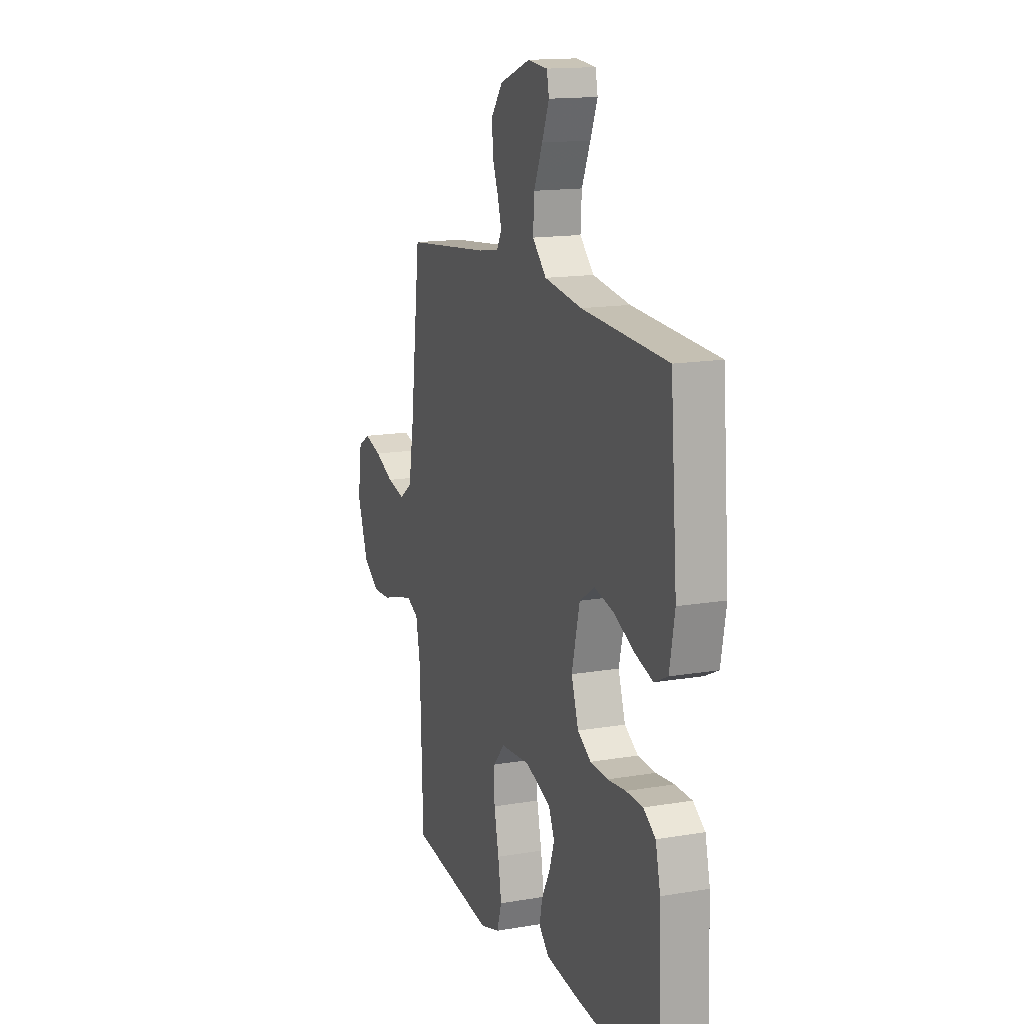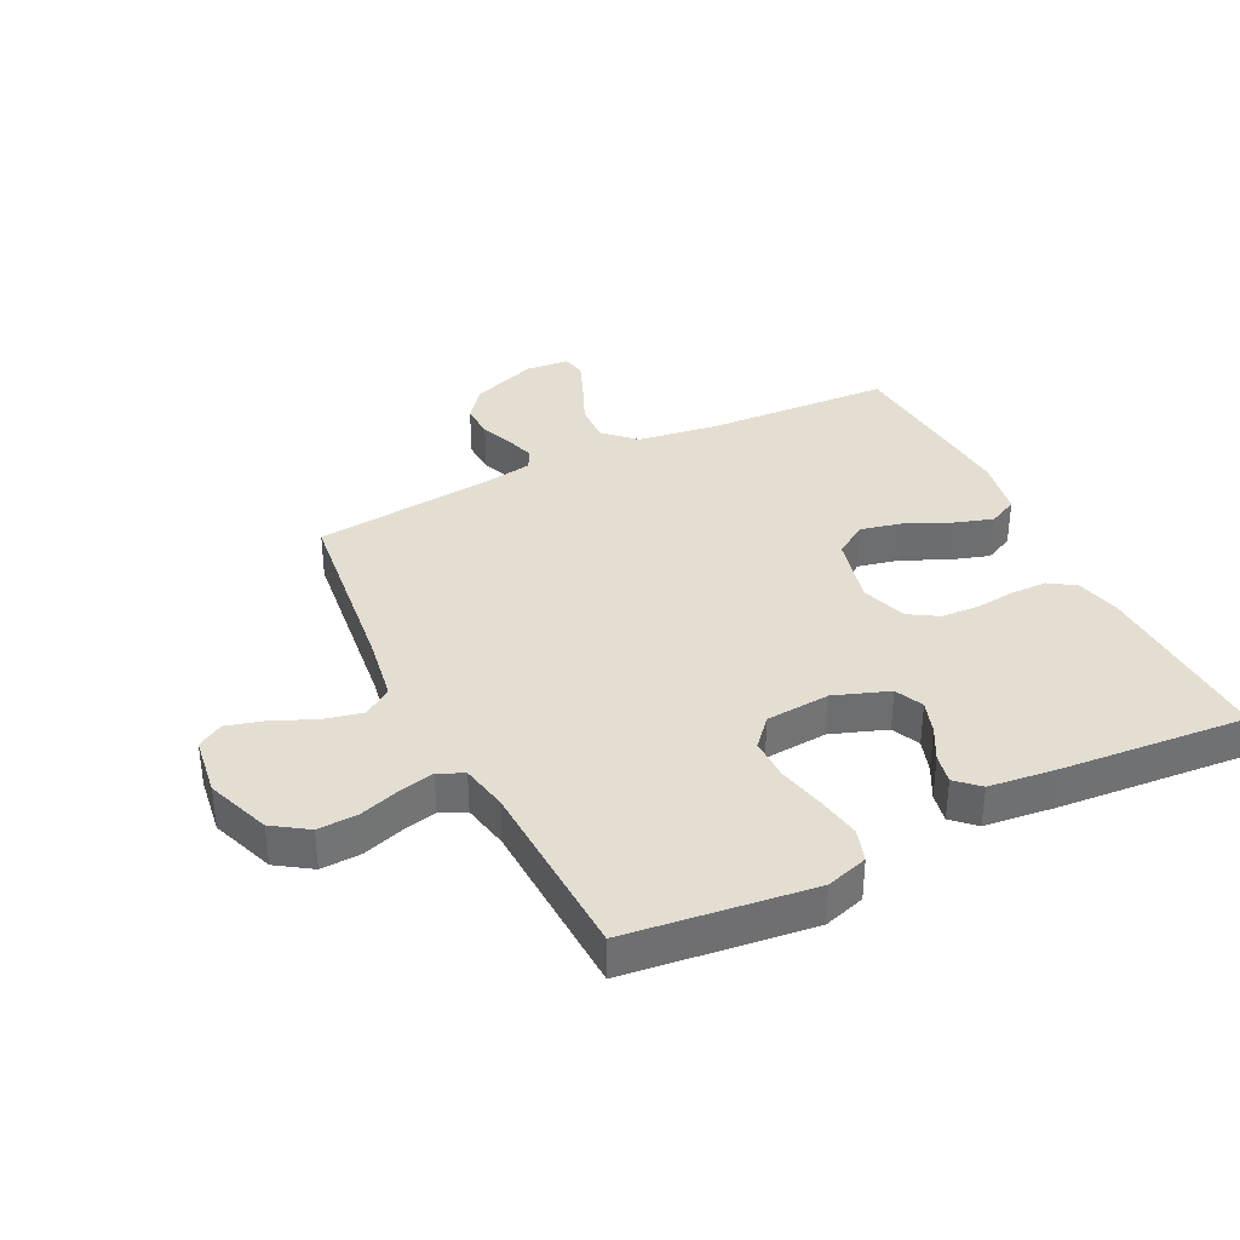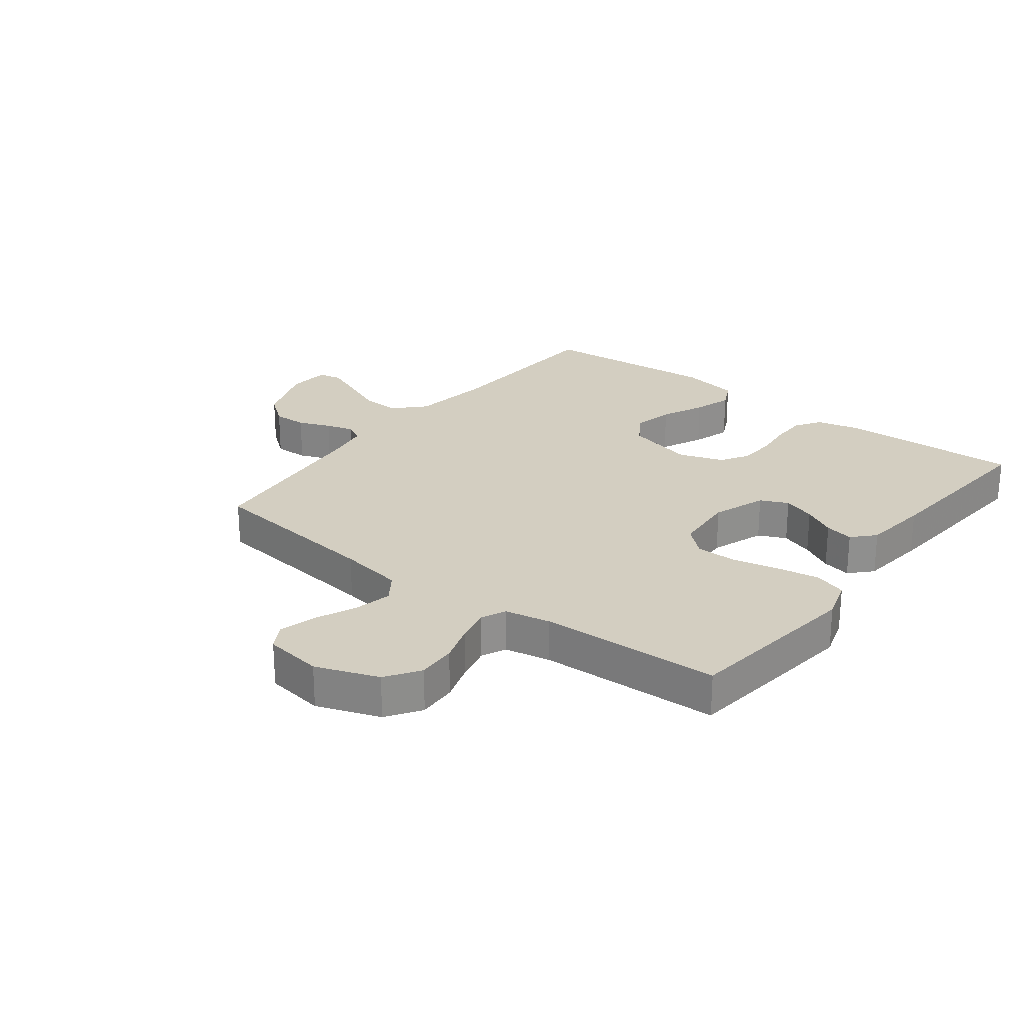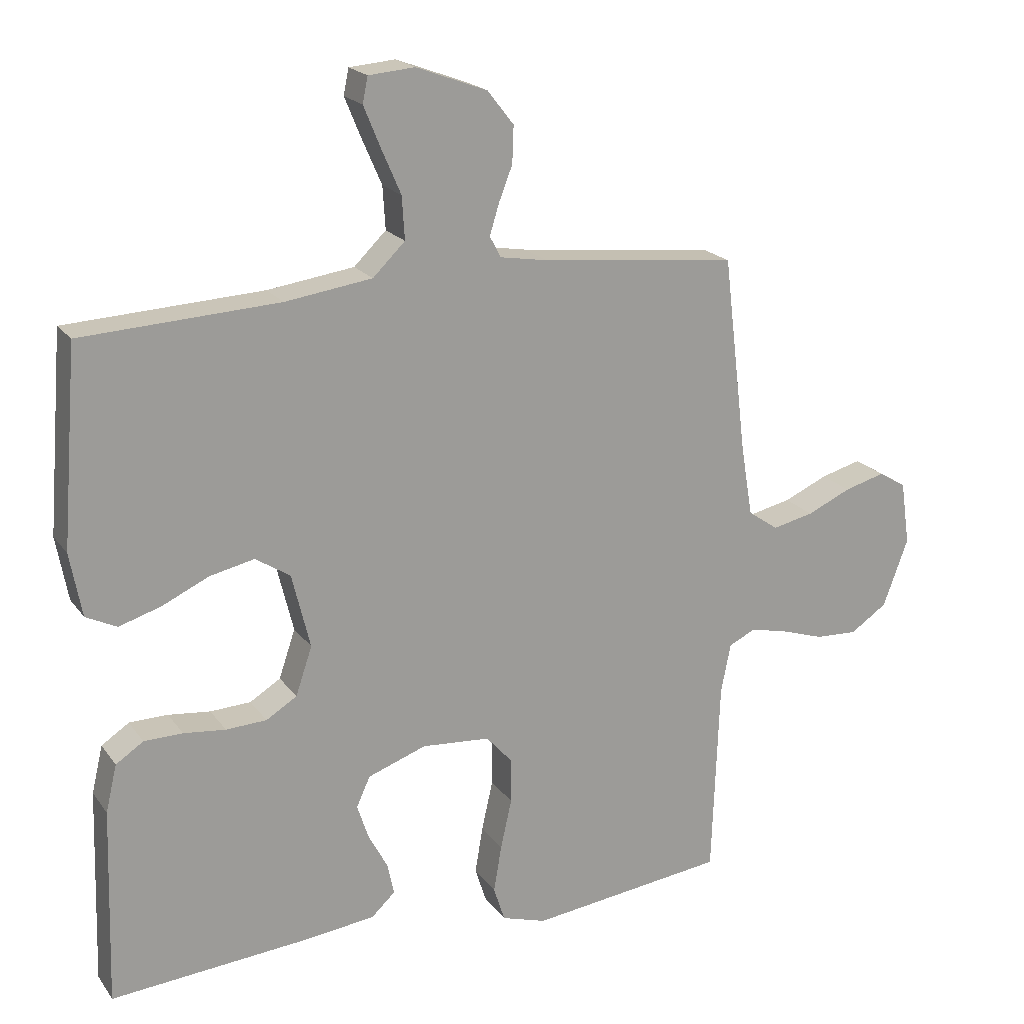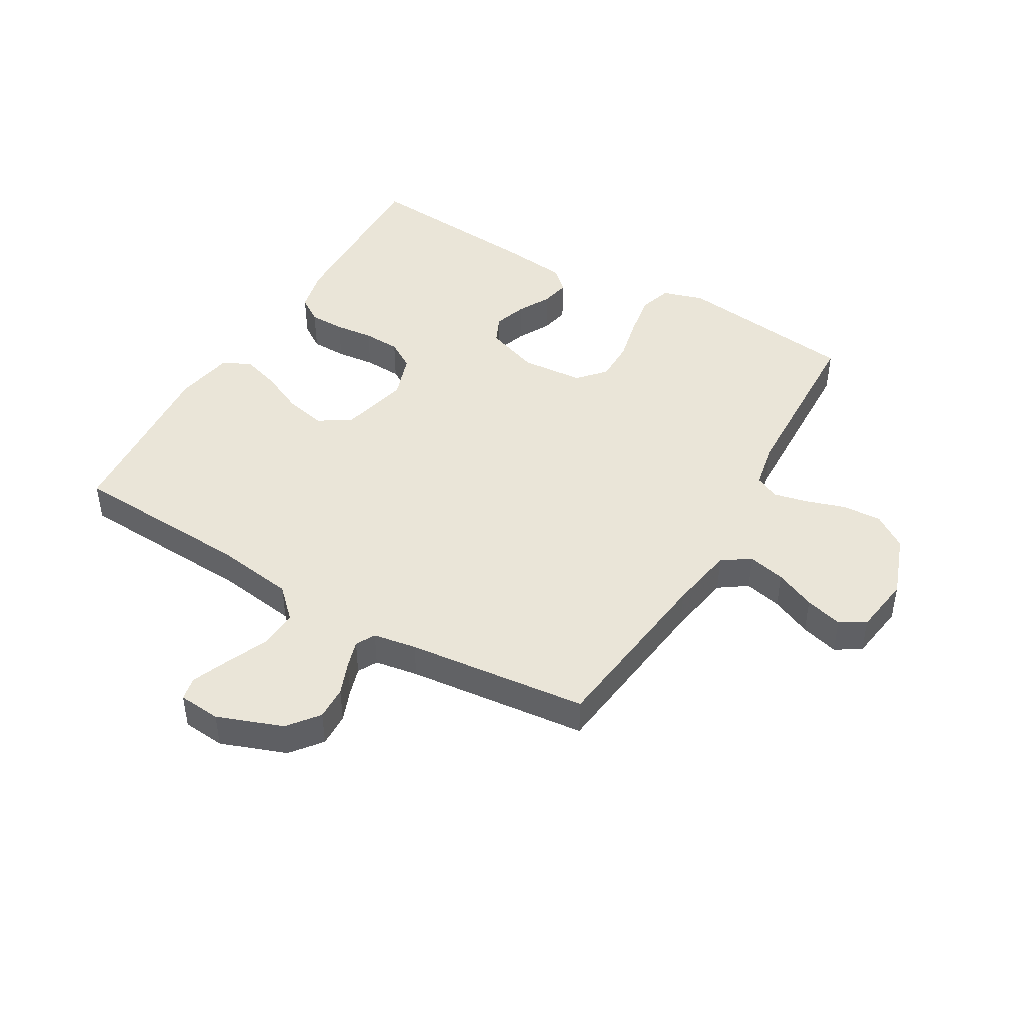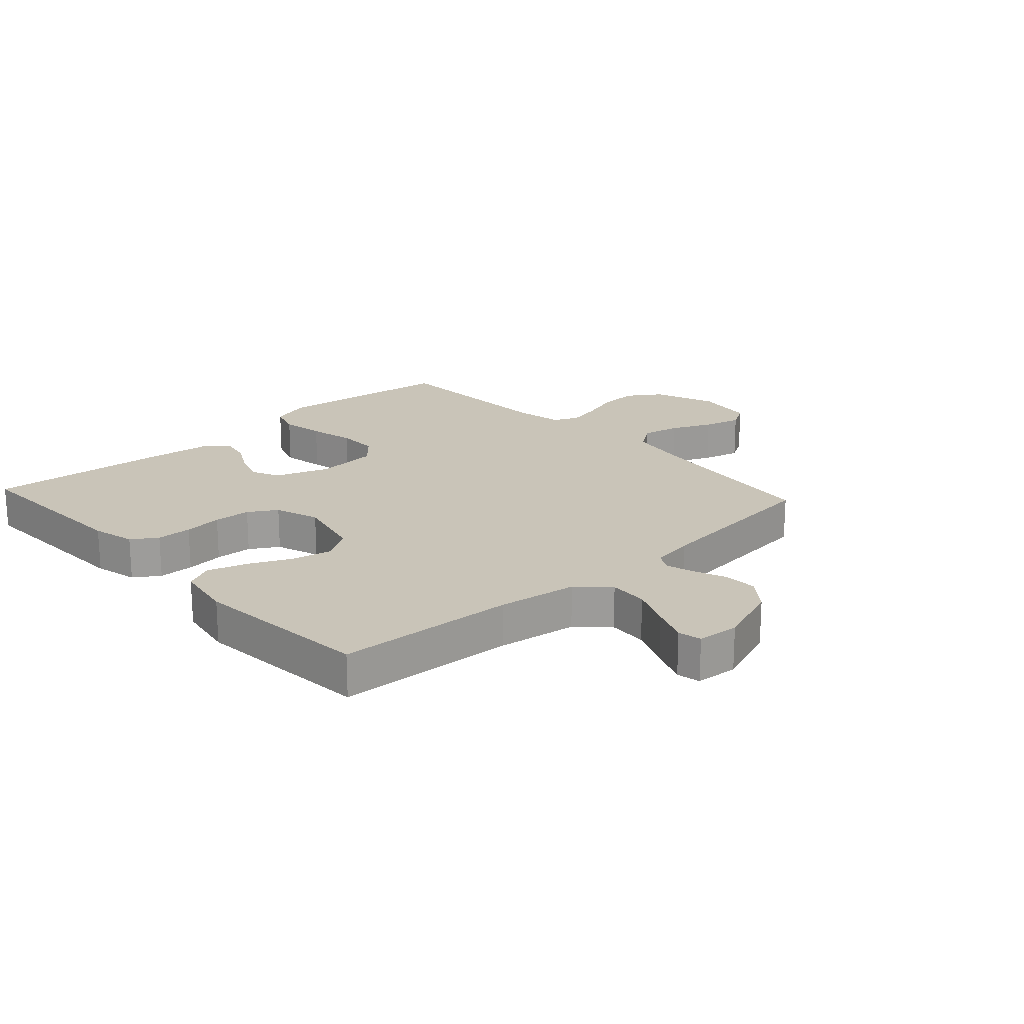
<metadata>
{"format":"obj","ext":"obj","renderer":"f3d","projection":"perspective","resolution":1024,"background":"white","views":[{"elev":15.1,"azim":-110.0,"up":"+Z"},{"elev":36.1,"azim":153.6,"up":"+Y"},{"elev":25.1,"azim":127.5,"up":"+Y"},{"elev":19.8,"azim":-25.2,"up":"+Z"},{"elev":45.1,"azim":30.3,"up":"+Y"},{"elev":20.1,"azim":-42.6,"up":"+Y"}]}
</metadata>
<code>
v -0.5 0.07 0.5
v -0.2 0.07 0.516
v -0.068 0.07 0.535
v -0.019 0.07 0.583
v -0.023 0.07 0.648
v -0.053 0.07 0.717
v -0.078 0.07 0.778
v -0.07 0.07 0.817
v 0 0.07 0.823
v 0.108 0.07 0.783
v 0.148 0.07 0.732
v 0.146 0.07 0.676
v 0.125 0.07 0.622
v 0.111 0.07 0.576
v 0.128 0.07 0.544
v 0.2 0.07 0.532
v 0.5 0.07 0.5
v 0.536 0.07 0.2
v 0.554 0.07 0.093
v 0.6 0.07 0.061
v 0.663 0.07 0.075
v 0.73 0.07 0.105
v 0.792 0.07 0.122
v 0.834 0.07 0.097
v 0.848 0.07 0
v 0.81 0.07 -0.104
v 0.754 0.07 -0.142
v 0.689 0.07 -0.139
v 0.624 0.07 -0.118
v 0.567 0.07 -0.105
v 0.526 0.07 -0.124
v 0.511 0.07 -0.2
v 0.5 0.07 -0.5
v 0.2 0.07 -0.537
v 0.132 0.07 -0.516
v 0.115 0.07 -0.463
v 0.127 0.07 -0.391
v 0.144 0.07 -0.315
v 0.144 0.07 -0.247
v 0.104 0.07 -0.202
v 0 0.07 -0.194
v -0.089 0.07 -0.226
v -0.11 0.07 -0.272
v -0.092 0.07 -0.326
v -0.063 0.07 -0.38
v -0.053 0.07 -0.428
v -0.089 0.07 -0.462
v -0.2 0.07 -0.475
v -0.5 0.07 -0.5
v -0.491 0.07 -0.2
v -0.474 0.07 -0.128
v -0.432 0.07 -0.1
v -0.373 0.07 -0.099
v -0.309 0.07 -0.106
v -0.247 0.07 -0.103
v -0.2 0.07 -0.074
v -0.175 0.07 0
v -0.203 0.07 0.114
v -0.256 0.07 0.148
v -0.324 0.07 0.133
v -0.395 0.07 0.1
v -0.459 0.07 0.08
v -0.506 0.07 0.103
v -0.524 0.07 0.2
v -0.5 0 0.5
v -0.2 0 0.516
v -0.068 0 0.535
v -0.019 0 0.583
v -0.023 0 0.648
v -0.053 0 0.717
v -0.078 0 0.778
v -0.07 0 0.817
v 0 0 0.823
v 0.108 0 0.783
v 0.148 0 0.732
v 0.146 0 0.676
v 0.125 0 0.622
v 0.111 0 0.576
v 0.128 0 0.544
v 0.2 0 0.532
v 0.5 0 0.5
v 0.536 0 0.2
v 0.554 0 0.093
v 0.6 0 0.061
v 0.663 0 0.075
v 0.73 0 0.105
v 0.792 0 0.122
v 0.834 0 0.097
v 0.848 0 0
v 0.81 0 -0.104
v 0.754 0 -0.142
v 0.689 0 -0.139
v 0.624 0 -0.118
v 0.567 0 -0.105
v 0.526 0 -0.124
v 0.511 0 -0.2
v 0.5 0 -0.5
v 0.2 0 -0.537
v 0.132 0 -0.516
v 0.115 0 -0.463
v 0.127 0 -0.391
v 0.144 0 -0.315
v 0.144 0 -0.247
v 0.104 0 -0.202
v 0 0 -0.194
v -0.089 0 -0.226
v -0.11 0 -0.272
v -0.092 0 -0.326
v -0.063 0 -0.38
v -0.053 0 -0.428
v -0.089 0 -0.462
v -0.2 0 -0.475
v -0.5 0 -0.5
v -0.491 0 -0.2
v -0.474 0 -0.128
v -0.432 0 -0.1
v -0.373 0 -0.099
v -0.309 0 -0.106
v -0.247 0 -0.103
v -0.2 0 -0.074
v -0.175 0 0
v -0.203 0 0.114
v -0.256 0 0.148
v -0.324 0 0.133
v -0.395 0 0.1
v -0.459 0 0.08
v -0.506 0 0.103
v -0.524 0 0.2
f 63 64 1 2
f 60 61 62 63
f 59 60 63 2
f 58 59 2 3
f 57 58 3 4
f 51 52 53 54
f 51 54 55
f 50 51 55
f 49 50 55
f 48 49 55 56
f 44 45 46 47
f 43 44 47 48
f 35 36 37 38
f 33 34 35 38
f 32 33 38 39
f 31 32 39 40
f 26 27 28 29
f 26 29 30
f 25 26 30
f 24 25 30
f 21 22 23 24
f 20 21 24 30
f 19 20 30 31
f 16 17 18
f 15 16 18 19
f 10 11 12 13
f 10 13 14
f 9 10 14
f 8 9 14
f 5 6 7 8
f 5 8 14 15
f 43 48 56 57
f 42 43 57 4
f 41 42 4
f 40 41 4
f 15 19 31 40
f 4 5 15 40
f 66 65 128 127
f 127 126 125 124
f 66 127 124 123
f 67 66 123 122
f 68 67 122 121
f 118 117 116 115
f 119 118 115
f 119 115 114
f 119 114 113
f 120 119 113 112
f 111 110 109 108
f 112 111 108 107
f 102 101 100 99
f 102 99 98 97
f 103 102 97 96
f 104 103 96 95
f 93 92 91 90
f 94 93 90
f 94 90 89
f 94 89 88
f 88 87 86 85
f 94 88 85 84
f 95 94 84 83
f 82 81 80
f 83 82 80 79
f 77 76 75 74
f 78 77 74
f 78 74 73
f 78 73 72
f 72 71 70 69
f 79 78 72 69
f 121 120 112 107
f 68 121 107 106
f 68 106 105
f 68 105 104
f 104 95 83 79
f 104 79 69 68
f 1 65 66 2
f 2 66 67 3
f 3 67 68 4
f 4 68 69 5
f 5 69 70 6
f 6 70 71 7
f 7 71 72 8
f 8 72 73 9
f 9 73 74 10
f 10 74 75 11
f 11 75 76 12
f 12 76 77 13
f 13 77 78 14
f 14 78 79 15
f 15 79 80 16
f 16 80 81 17
f 17 81 82 18
f 18 82 83 19
f 19 83 84 20
f 20 84 85 21
f 21 85 86 22
f 22 86 87 23
f 23 87 88 24
f 24 88 89 25
f 25 89 90 26
f 26 90 91 27
f 27 91 92 28
f 28 92 93 29
f 29 93 94 30
f 30 94 95 31
f 31 95 96 32
f 32 96 97 33
f 33 97 98 34
f 34 98 99 35
f 35 99 100 36
f 36 100 101 37
f 37 101 102 38
f 38 102 103 39
f 39 103 104 40
f 40 104 105 41
f 41 105 106 42
f 42 106 107 43
f 43 107 108 44
f 44 108 109 45
f 45 109 110 46
f 46 110 111 47
f 47 111 112 48
f 48 112 113 49
f 49 113 114 50
f 50 114 115 51
f 51 115 116 52
f 52 116 117 53
f 53 117 118 54
f 54 118 119 55
f 55 119 120 56
f 56 120 121 57
f 57 121 122 58
f 58 122 123 59
f 59 123 124 60
f 60 124 125 61
f 61 125 126 62
f 62 126 127 63
f 63 127 128 64
f 64 128 65 1

</code>
